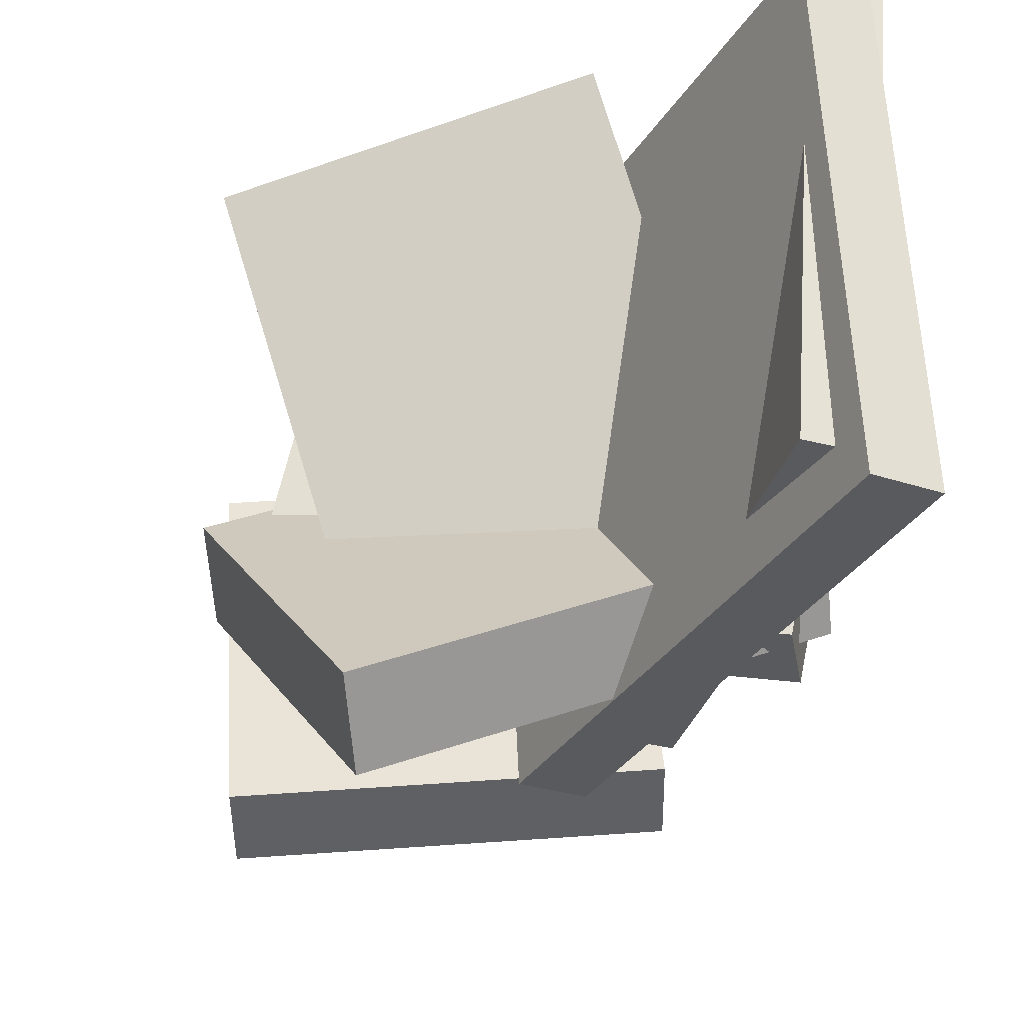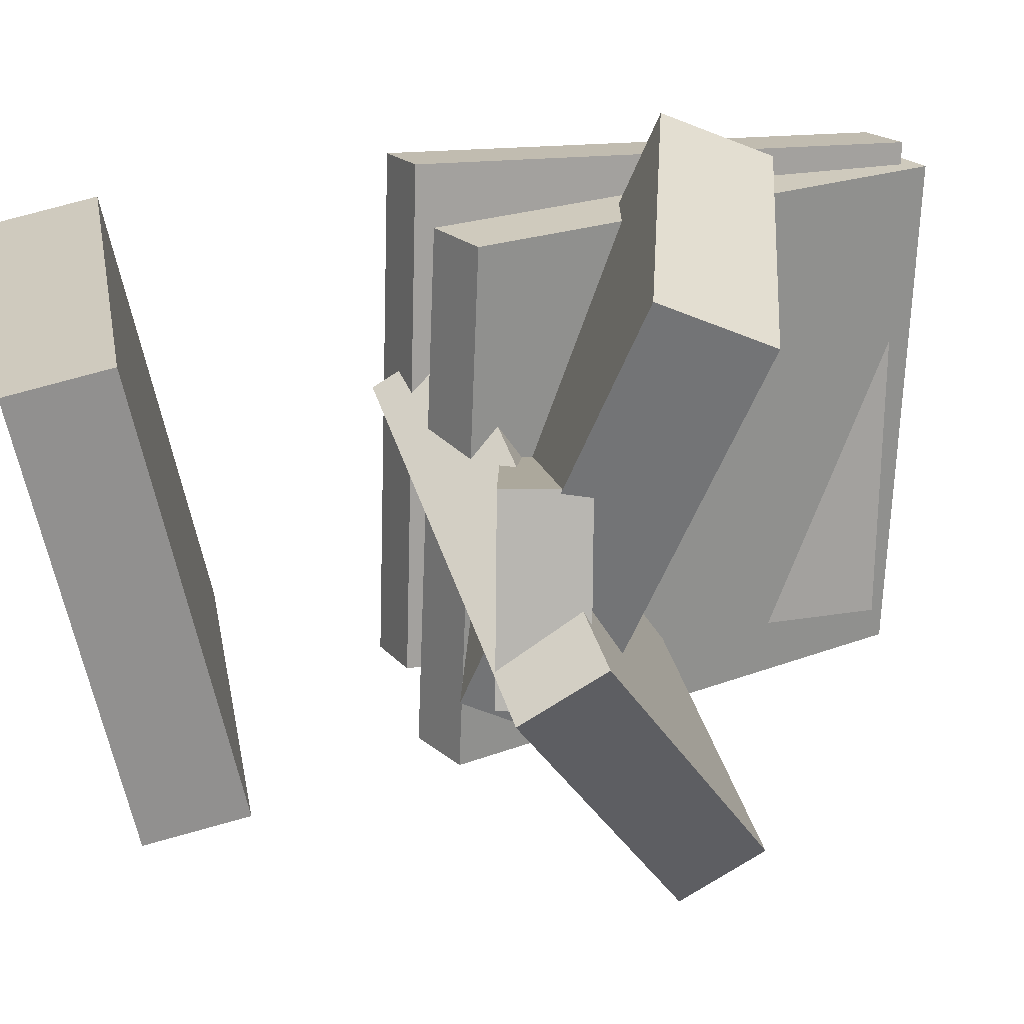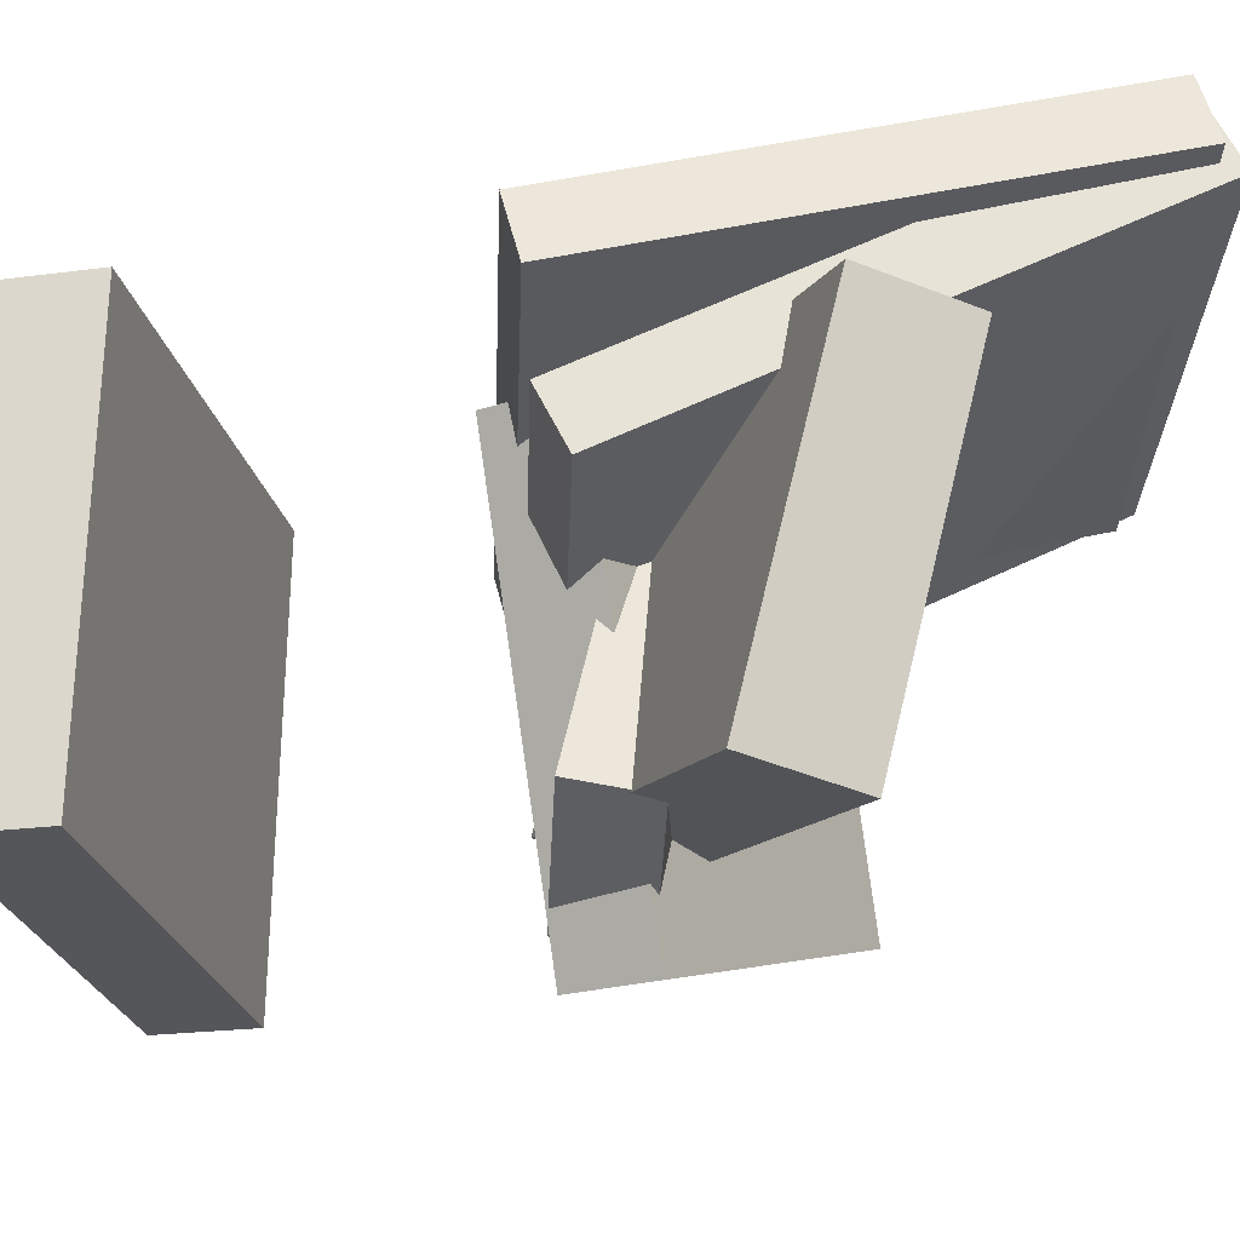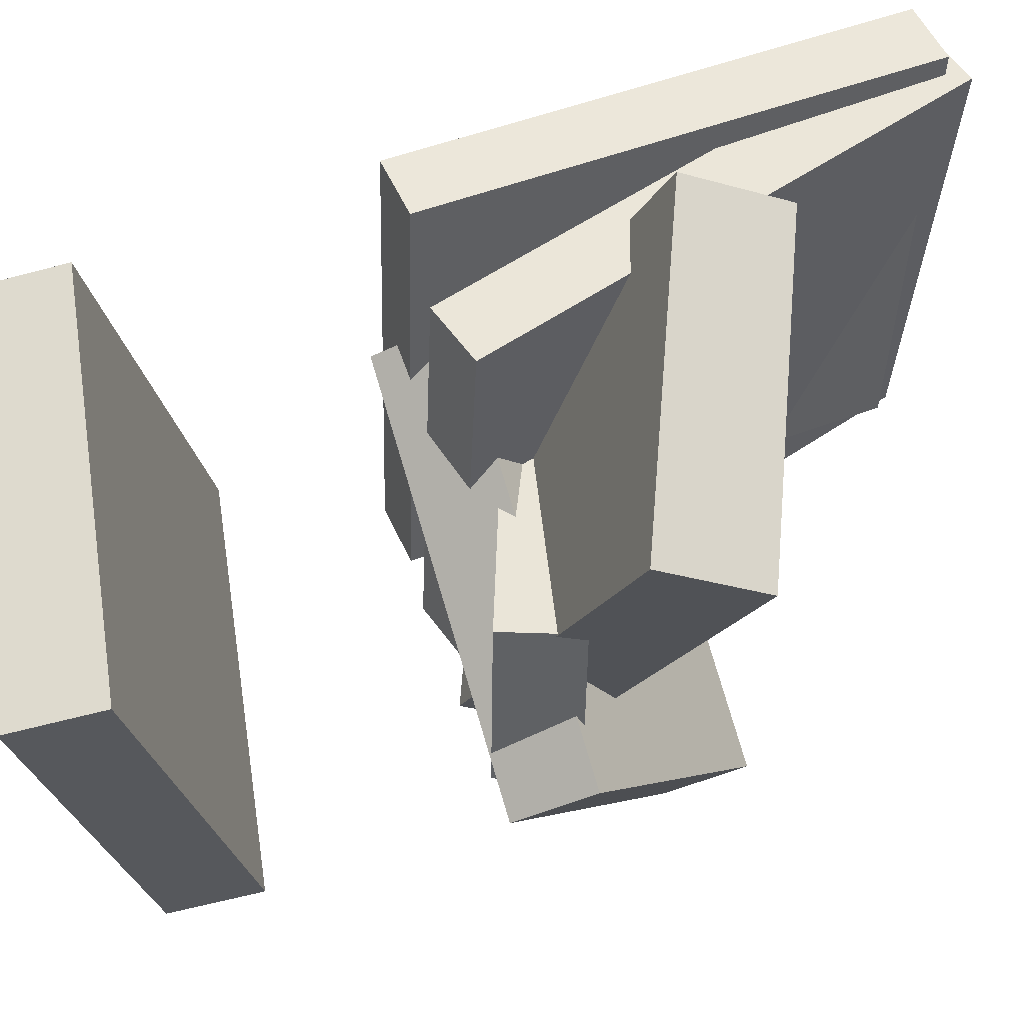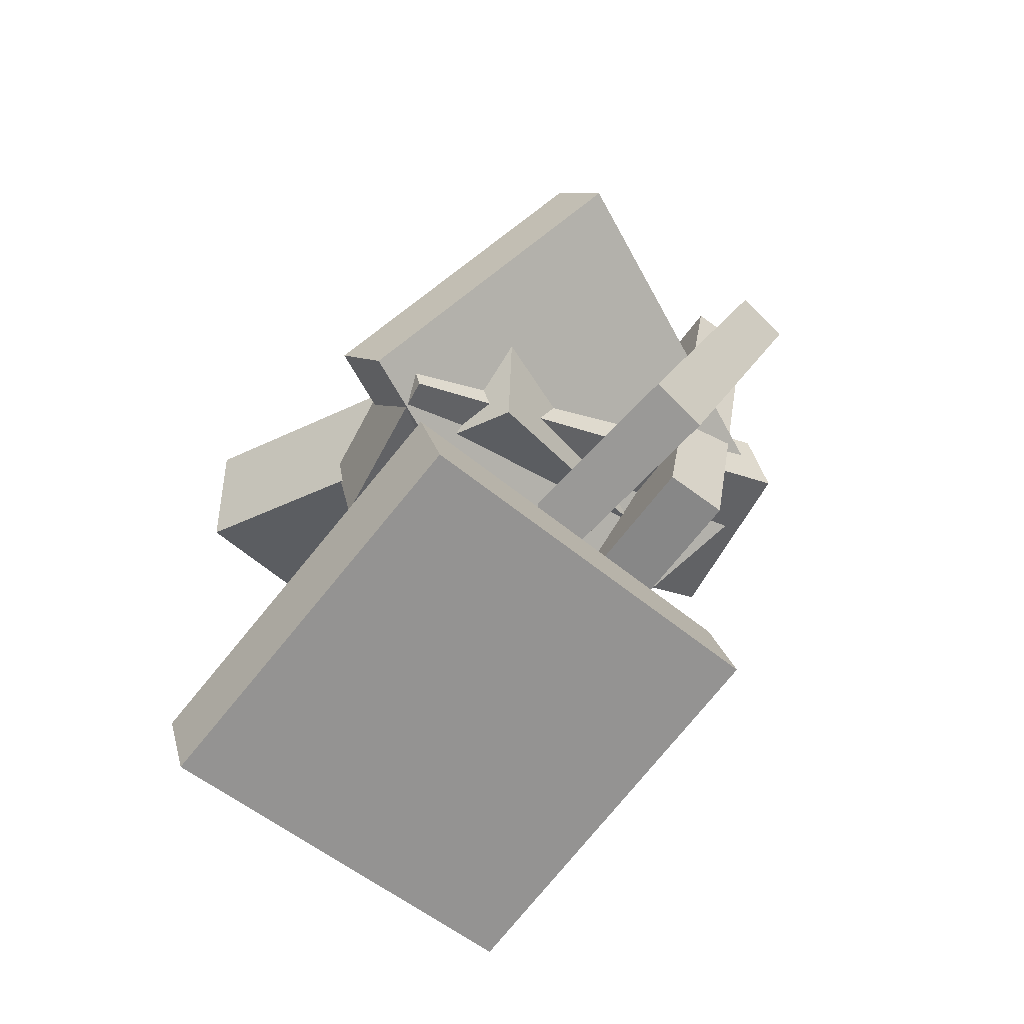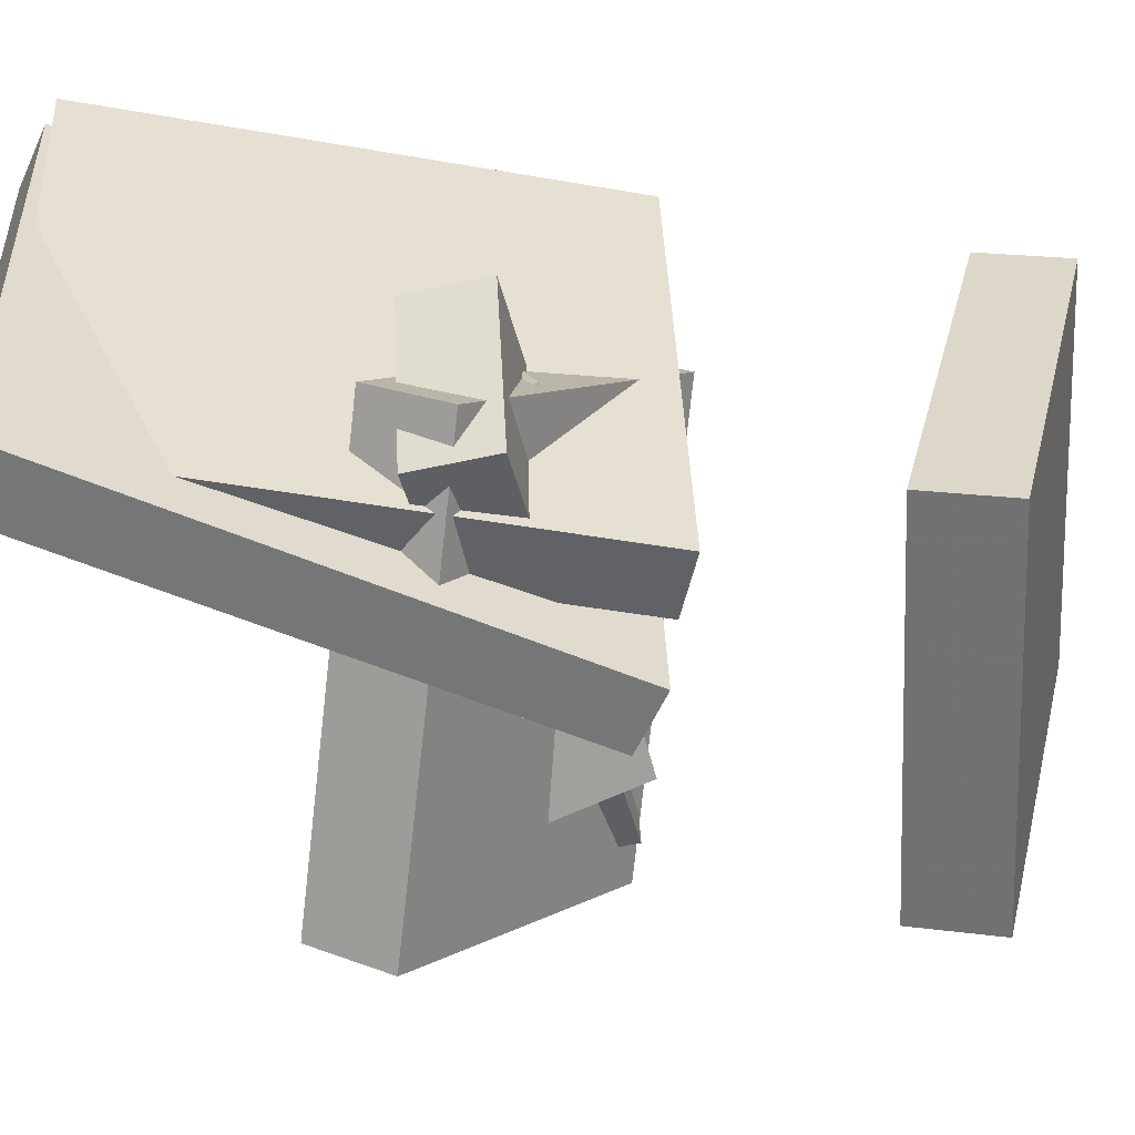
<metadata>
{"format":"obj","ext":"obj","renderer":"f3d","projection":"perspective","resolution":1024,"background":"white","views":[{"elev":-33.8,"azim":172.9,"up":"+Z"},{"elev":20.2,"azim":73.5,"up":"+Z"},{"elev":60.1,"azim":84.0,"up":"+Z"},{"elev":55.9,"azim":74.6,"up":"+Z"},{"elev":-61.2,"azim":142.0,"up":"+Y"},{"elev":-53.9,"azim":-94.1,"up":"+Z"}]}
</metadata>
<code>
v -0.2042 0.07798 -0.02488
v -0.1863 0.1362 -0.02531
v -0.1766 0.06844 -0.1643
v -0.1587 0.1266 -0.1648
v 0.1331 -0.02532 0.04909
v 0.151 0.03288 0.04866
v 0.1608 -0.03487 -0.09037
v 0.1787 0.02334 -0.0908
f 1.0 7.0 5.0
f 1.0 3.0 7.0
f 1.0 4.0 3.0
f 1.0 2.0 4.0
f 3.0 8.0 7.0
f 3.0 4.0 8.0
f 5.0 7.0 8.0
f 5.0 8.0 6.0
f 1.0 5.0 6.0
f 1.0 6.0 2.0
f 2.0 6.0 8.0
f 2.0 8.0 4.0
v -0.1947 0.3521 -0.2068
v -0.1765 0.3624 0.1723
v -0.1482 0.3695 -0.2095
v -0.1299 0.3799 0.1696
v -0.0507 -0.03079 -0.2033
v -0.03248 -0.02046 0.1758
v -0.004164 -0.01331 -0.206
v 0.01406 -0.002984 0.1731
f 9.0 15.0 13.0
f 9.0 11.0 15.0
f 9.0 12.0 11.0
f 9.0 10.0 12.0
f 11.0 16.0 15.0
f 11.0 12.0 16.0
f 13.0 15.0 16.0
f 13.0 16.0 14.0
f 9.0 13.0 14.0
f 9.0 14.0 10.0
f 10.0 14.0 16.0
f 10.0 16.0 12.0
v -0.1534 0.05043 -0.05625
v -0.04531 0.1423 0.2407
v -0.1336 0.125 -0.08653
v -0.02556 0.2169 0.2104
v 0.08639 -0.03746 -0.1163
v 0.1945 0.05445 0.1806
v 0.1061 0.03712 -0.1466
v 0.2142 0.129 0.1503
f 17.0 23.0 21.0
f 17.0 19.0 23.0
f 17.0 20.0 19.0
f 17.0 18.0 20.0
f 19.0 24.0 23.0
f 19.0 20.0 24.0
f 21.0 23.0 24.0
f 21.0 24.0 22.0
f 17.0 21.0 22.0
f 17.0 22.0 18.0
f 18.0 22.0 24.0
f 18.0 24.0 20.0
v -0.1918 0.09616 -0.1432
v -0.1027 -0.04752 0.04573
v -0.1786 0.1532 -0.1061
v -0.08946 0.009472 0.08284
v 0.1101 0.1113 -0.2741
v 0.1992 -0.03239 -0.08519
v 0.1233 0.1683 -0.237
v 0.2124 0.0246 -0.04809
f 25.0 31.0 29.0
f 25.0 27.0 31.0
f 25.0 28.0 27.0
f 25.0 26.0 28.0
f 27.0 32.0 31.0
f 27.0 28.0 32.0
f 29.0 31.0 32.0
f 29.0 32.0 30.0
f 25.0 29.0 30.0
f 25.0 30.0 26.0
f 26.0 30.0 32.0
f 26.0 32.0 28.0
v -0.1381 -0.2277 -0.1225
v -0.1234 -0.2983 0.1773
v -0.1291 -0.1608 -0.1072
v -0.1144 -0.2314 0.1926
v 0.1728 -0.2642 -0.1463
v 0.1875 -0.3348 0.1535
v 0.1818 -0.1973 -0.131
v 0.1965 -0.2679 0.1688
f 33.0 39.0 37.0
f 33.0 35.0 39.0
f 33.0 36.0 35.0
f 33.0 34.0 36.0
f 35.0 40.0 39.0
f 35.0 36.0 40.0
f 37.0 39.0 40.0
f 37.0 40.0 38.0
f 33.0 37.0 38.0
f 33.0 38.0 34.0
f 34.0 38.0 40.0
f 34.0 40.0 36.0
v -0.1665 0.3404 -0.1766
v -0.1883 0.3567 0.1839
v -0.1163 0.3476 -0.1739
v -0.1381 0.3639 0.1867
v -0.1124 -0.04289 -0.156
v -0.1342 -0.02661 0.2045
v -0.06226 -0.03567 -0.1533
v -0.08405 -0.01939 0.2072
f 41.0 47.0 45.0
f 41.0 43.0 47.0
f 41.0 44.0 43.0
f 41.0 42.0 44.0
f 43.0 48.0 47.0
f 43.0 44.0 48.0
f 45.0 47.0 48.0
f 45.0 48.0 46.0
f 41.0 45.0 46.0
f 41.0 46.0 42.0
f 42.0 46.0 48.0
f 42.0 48.0 44.0

</code>
